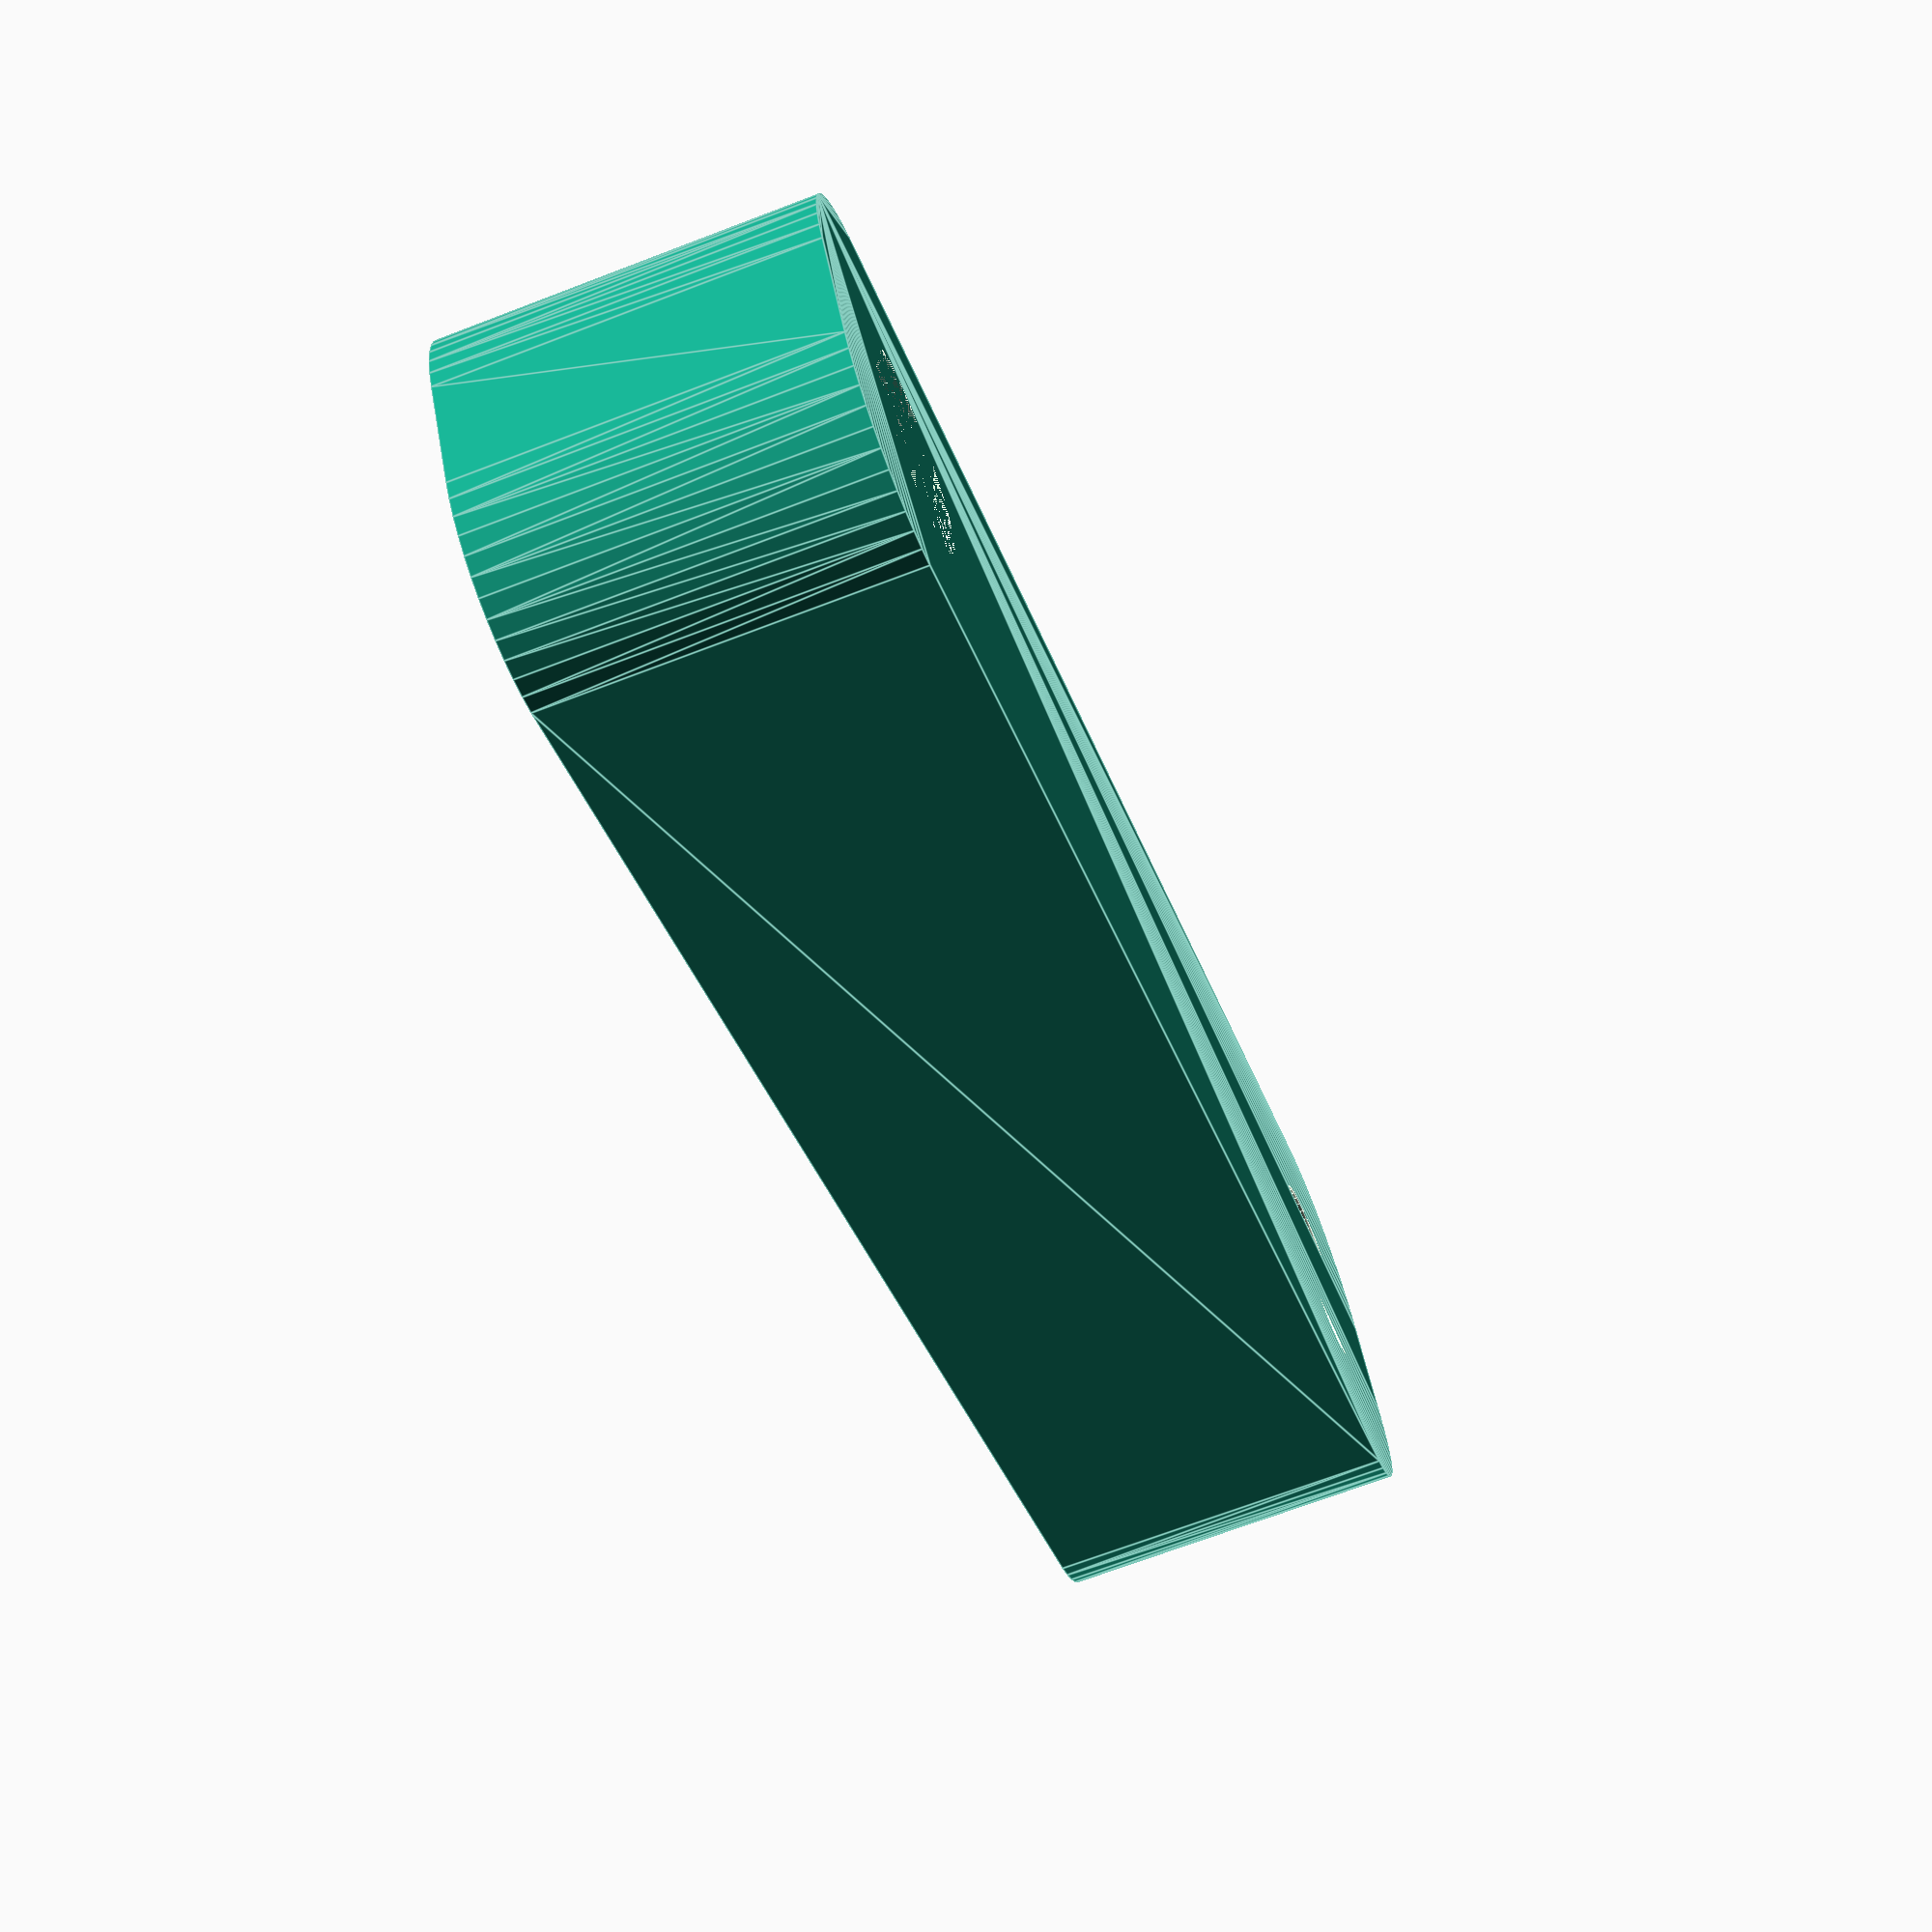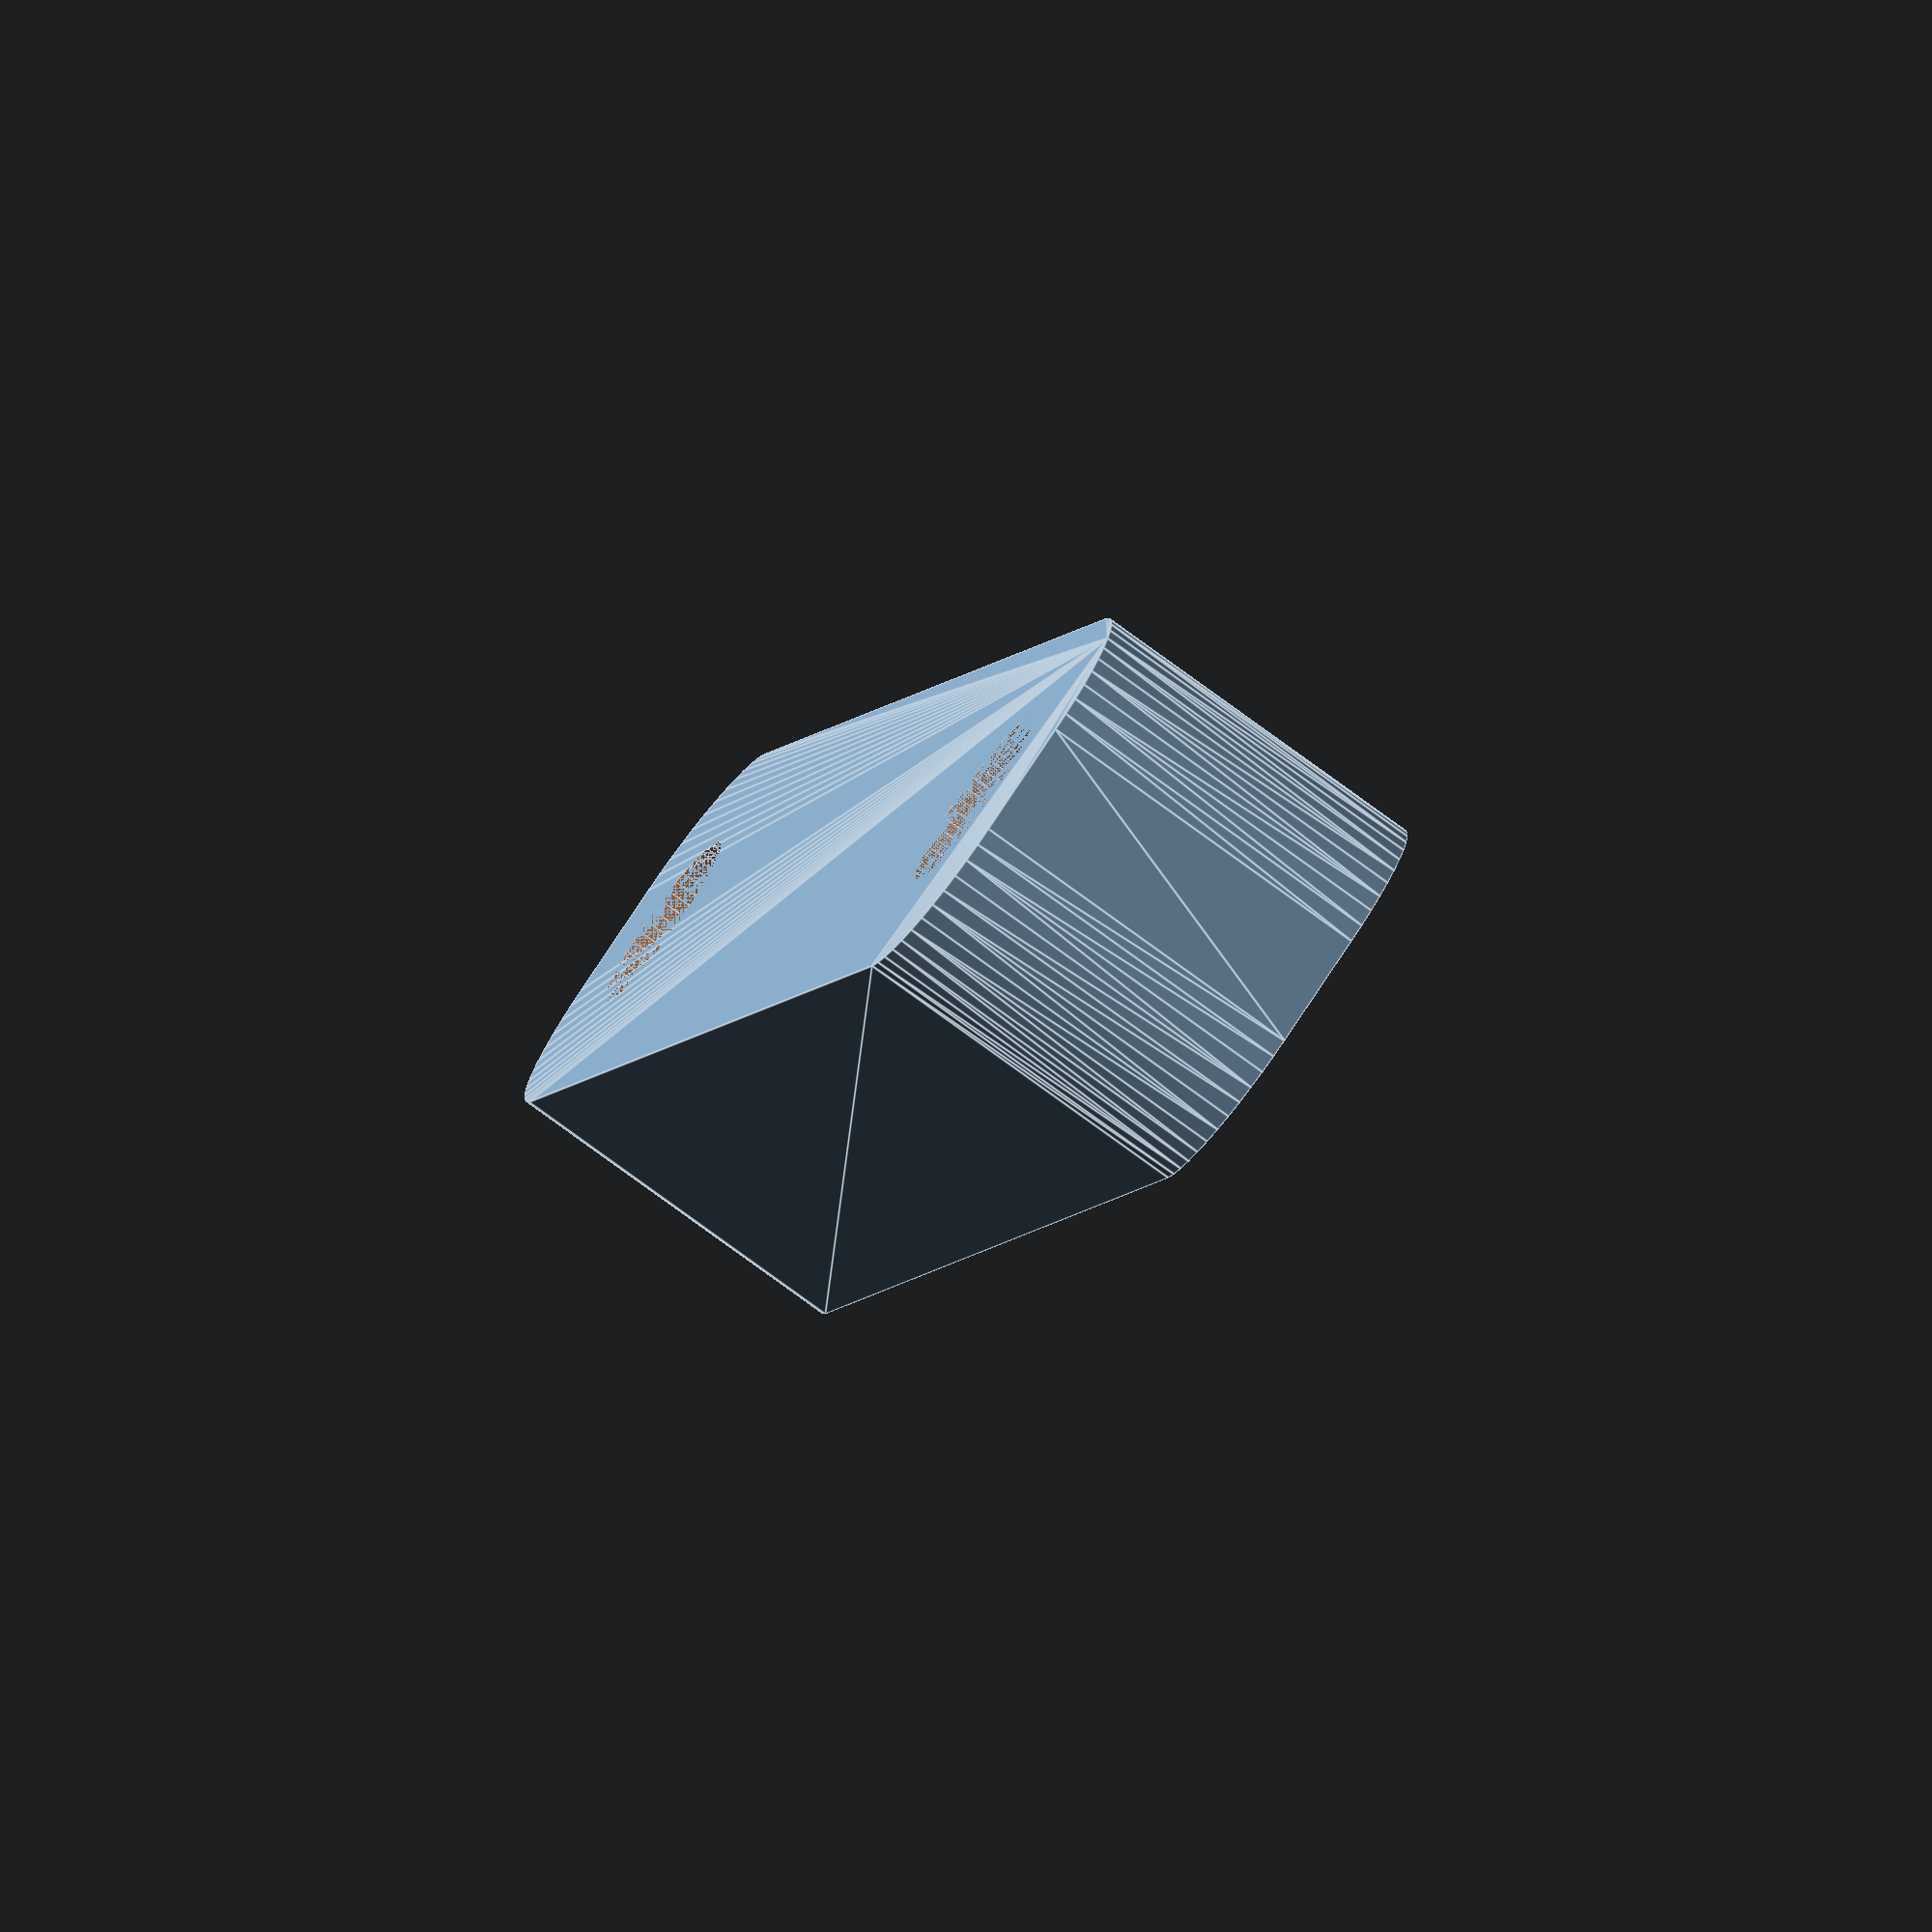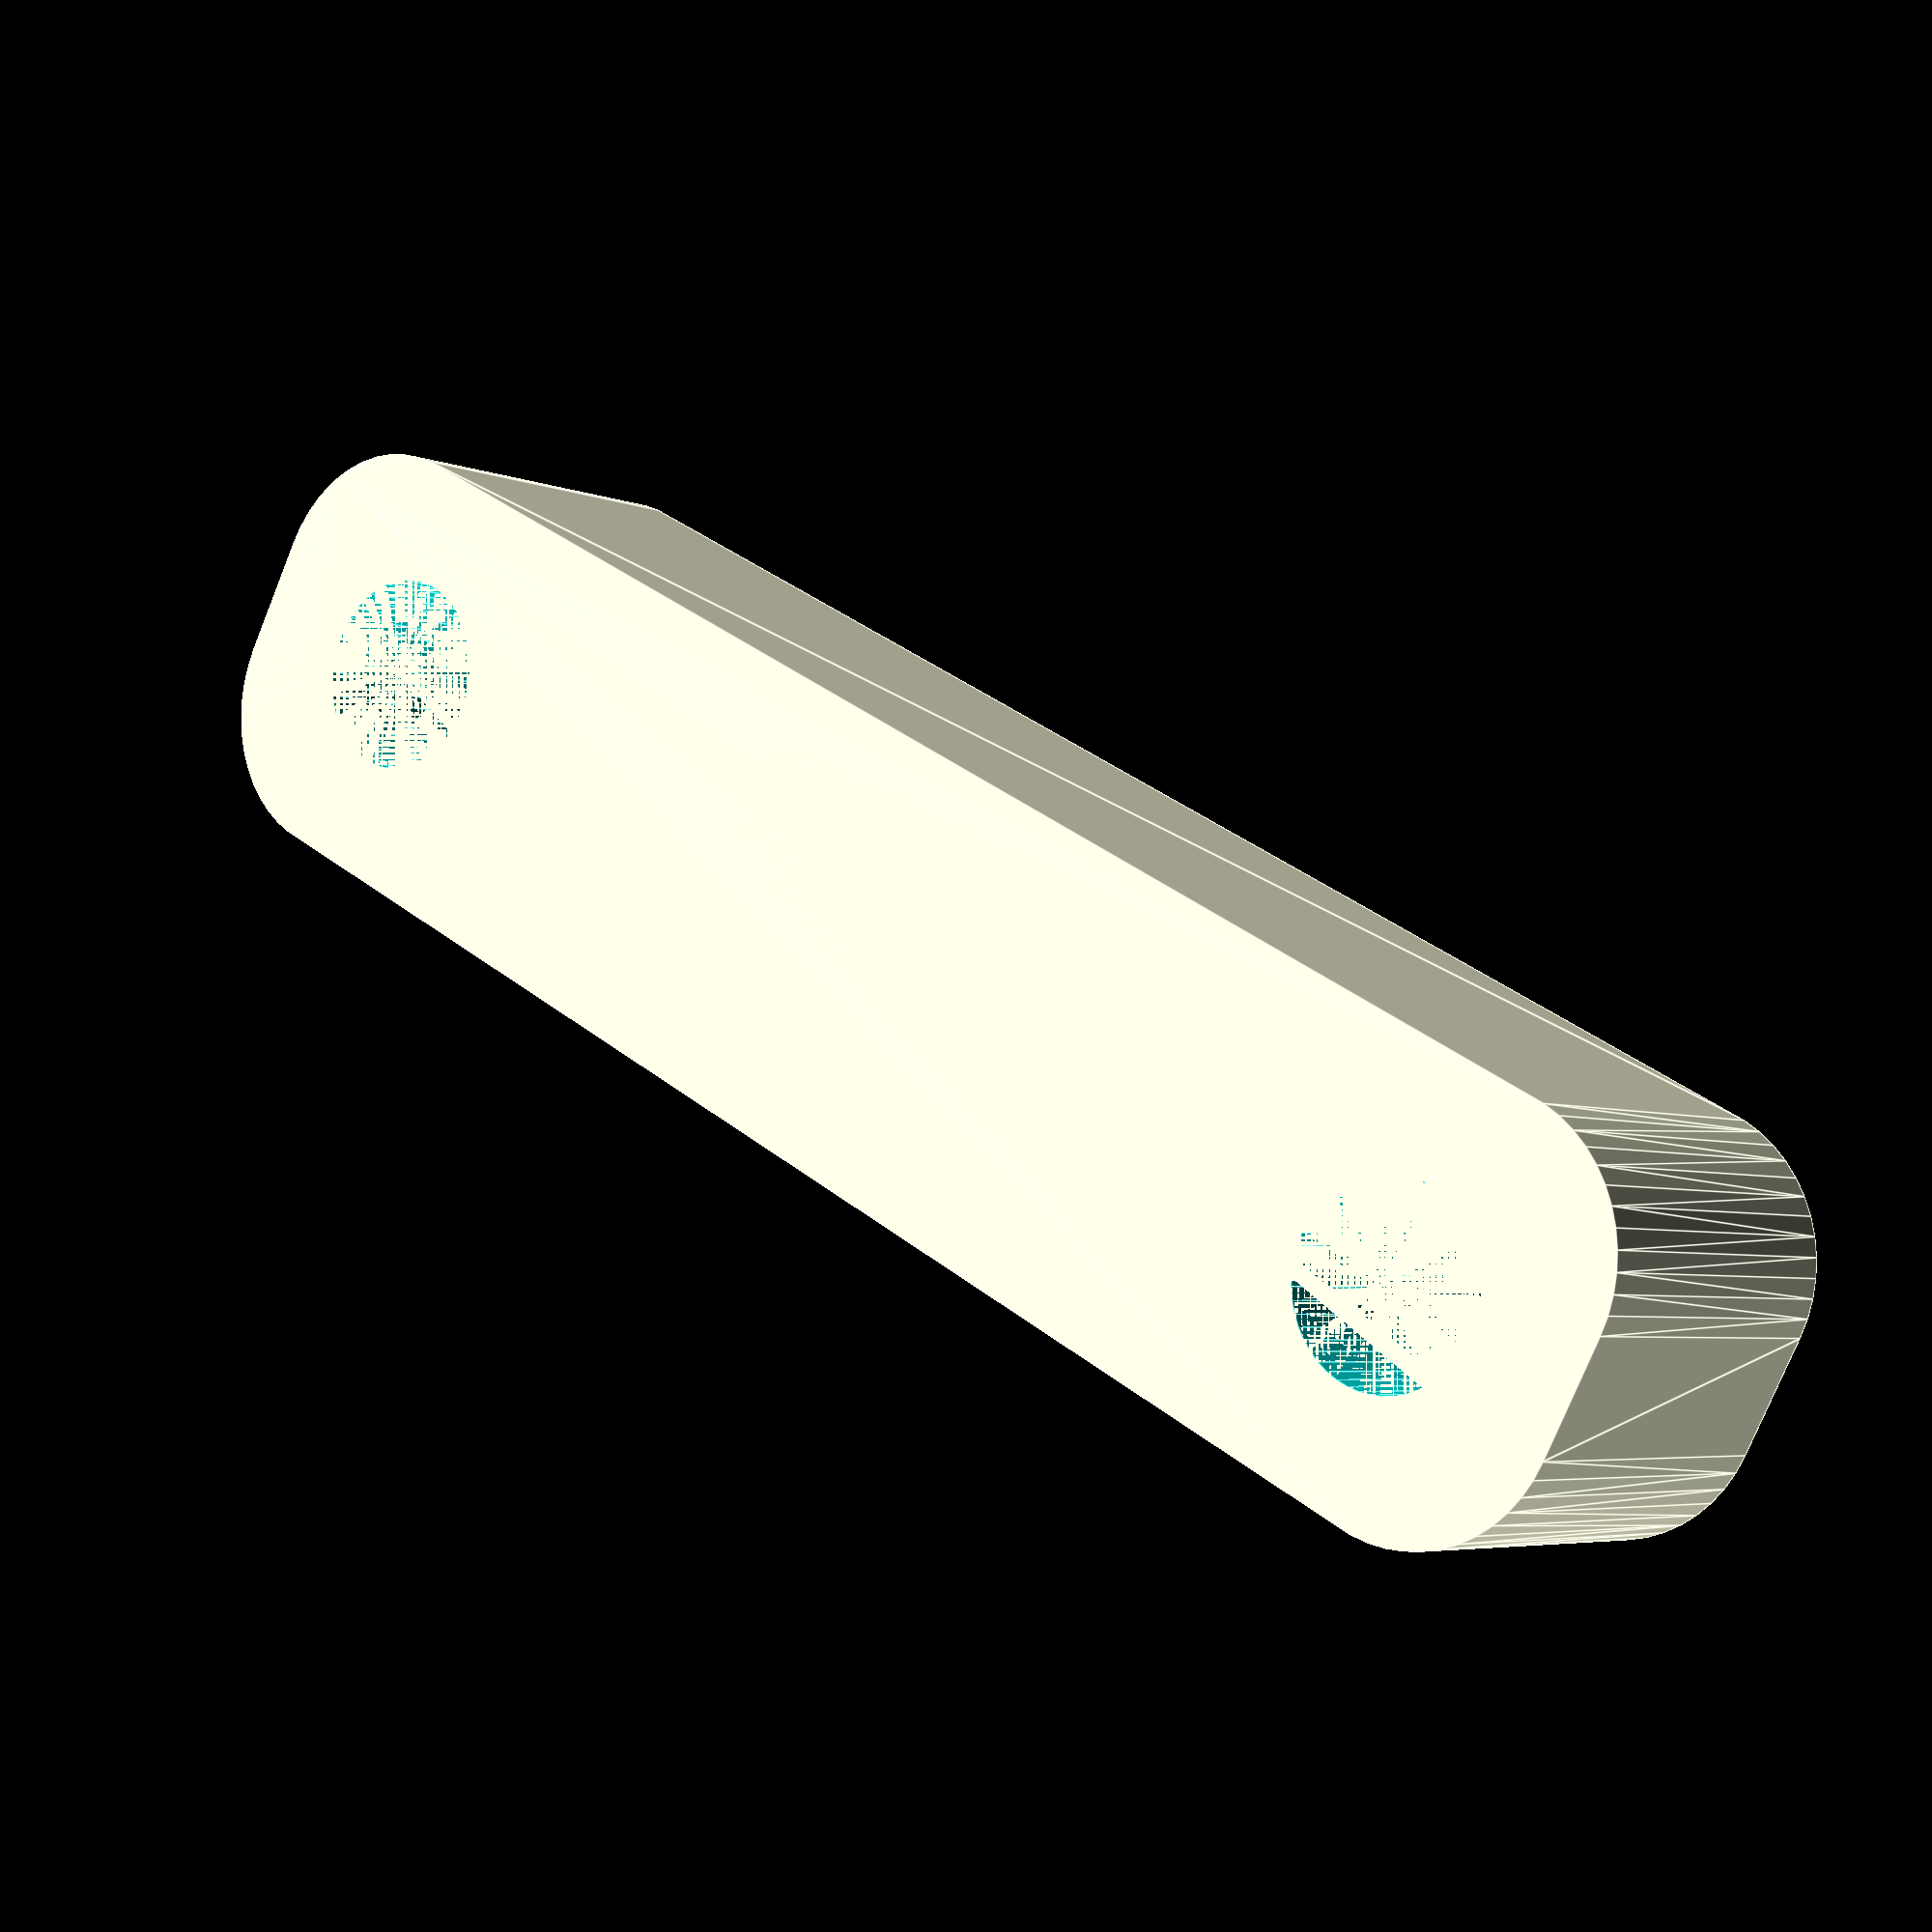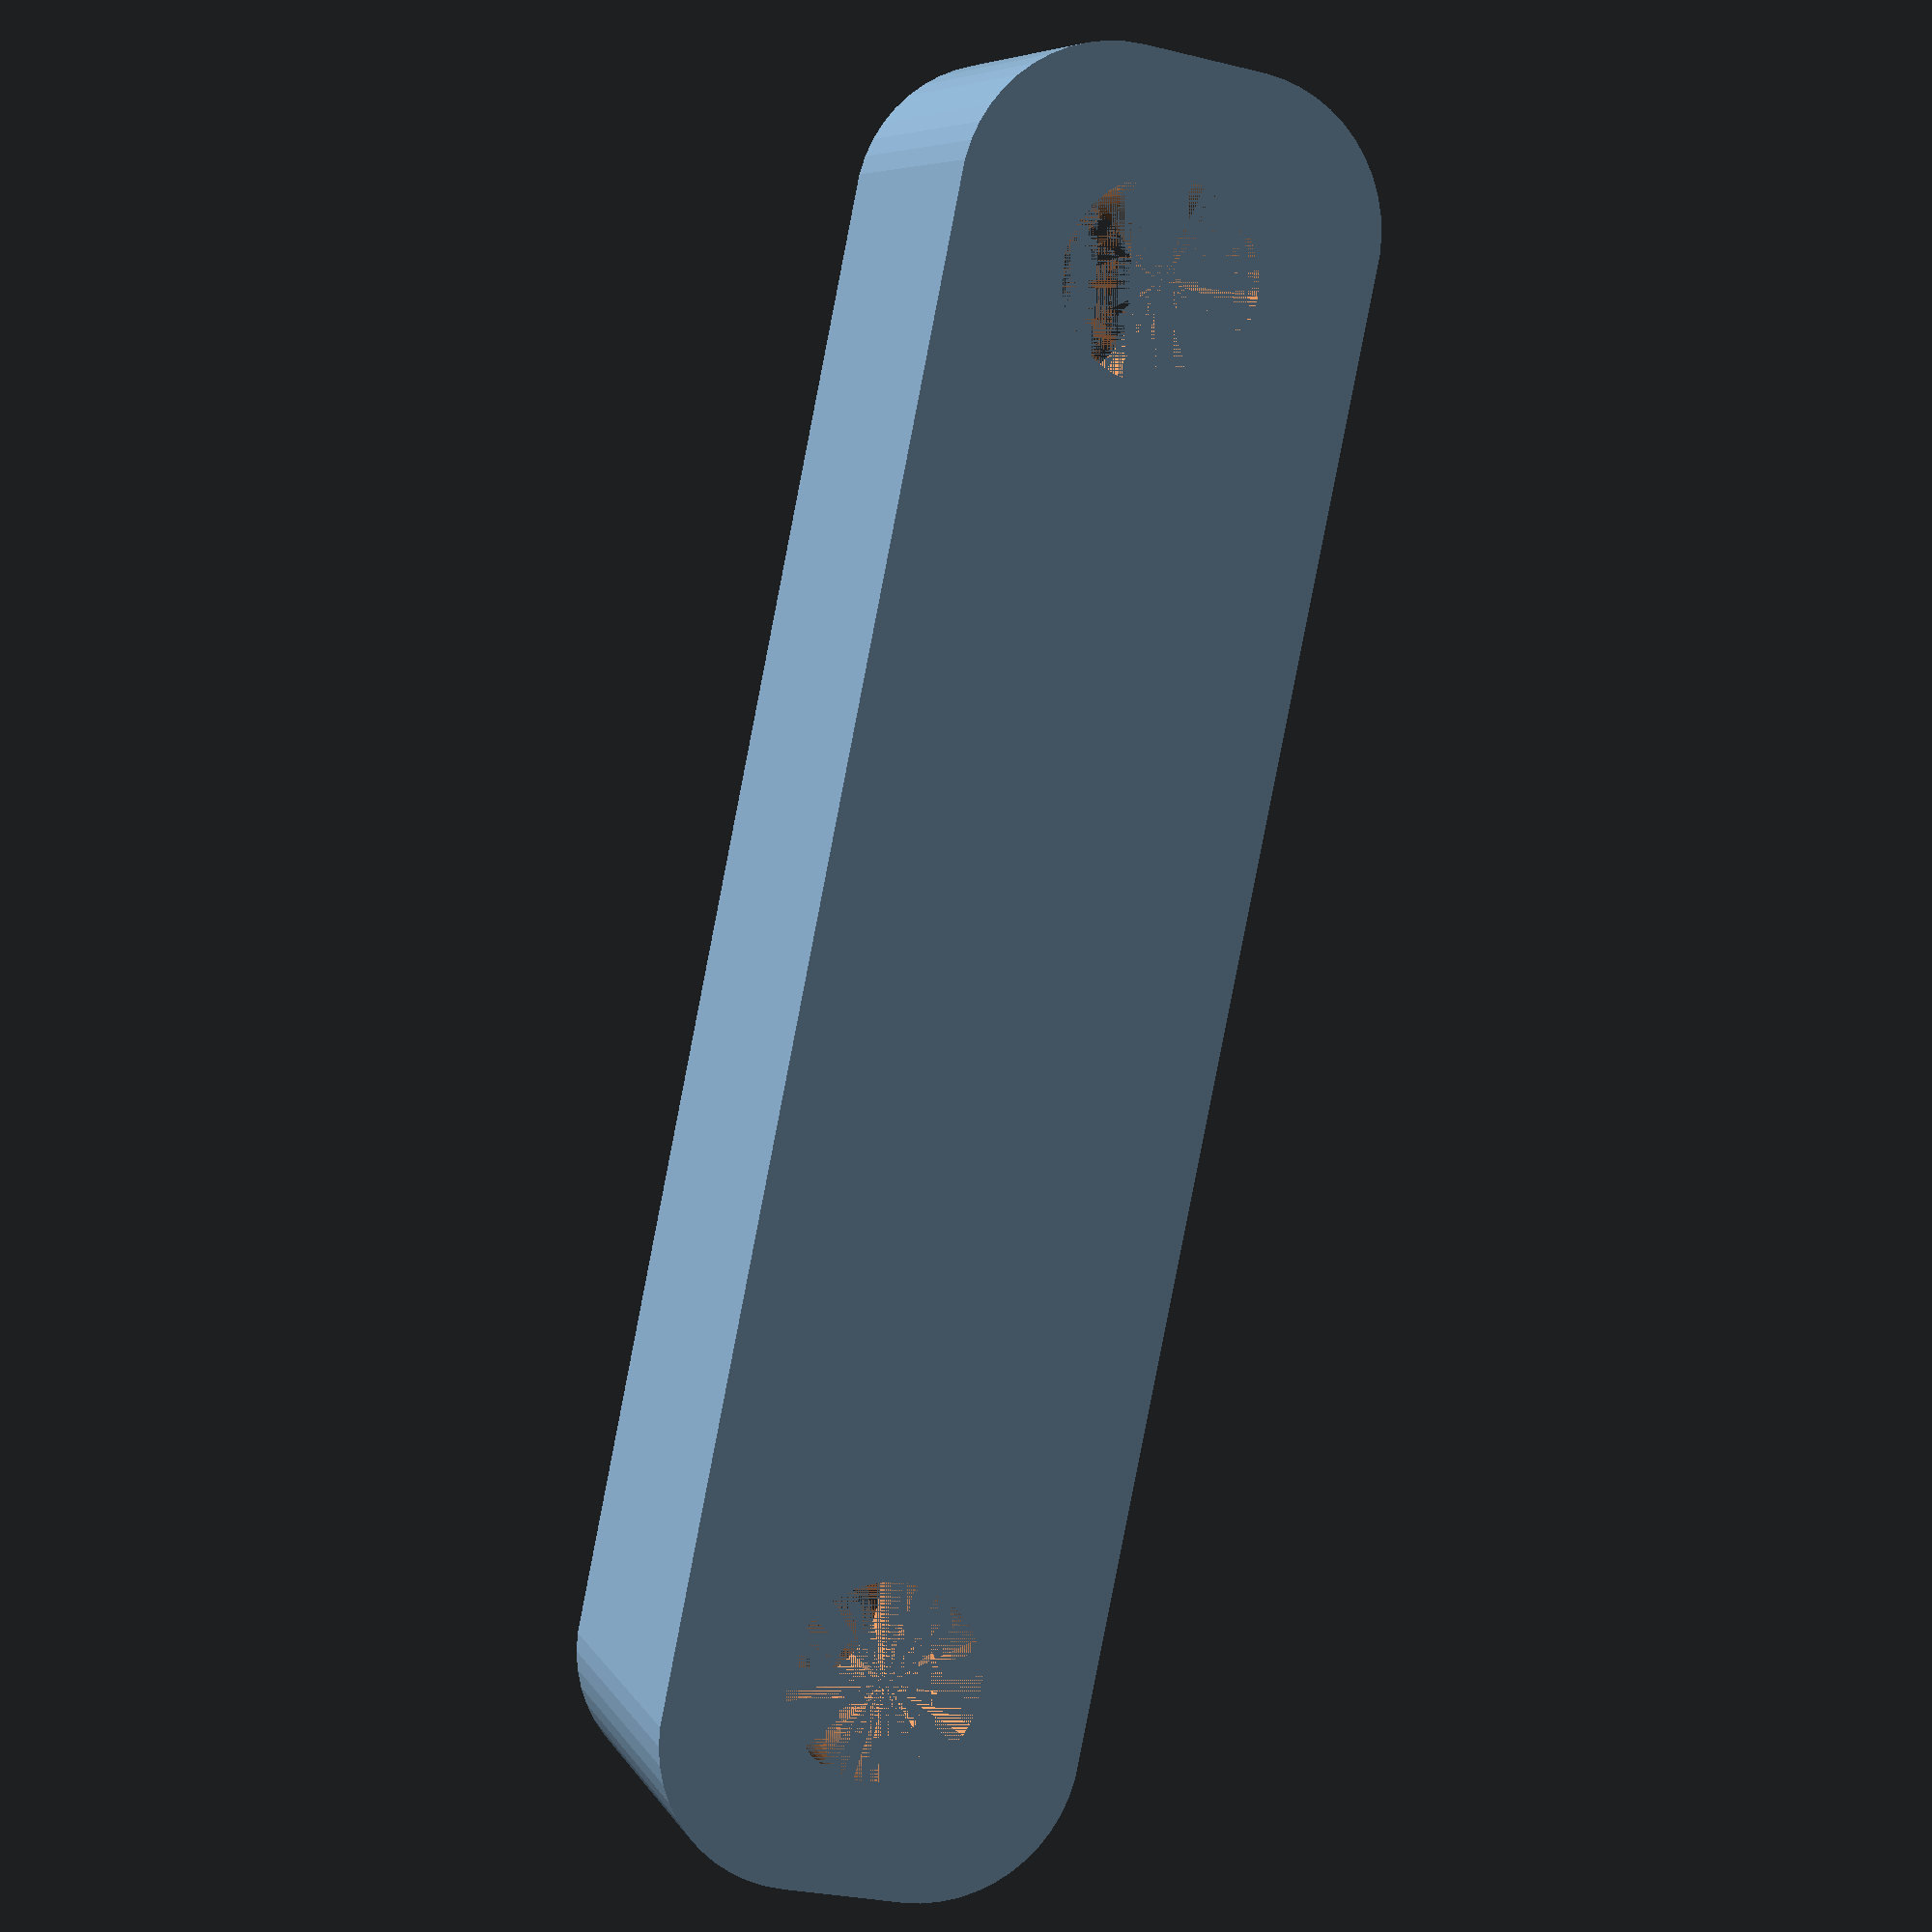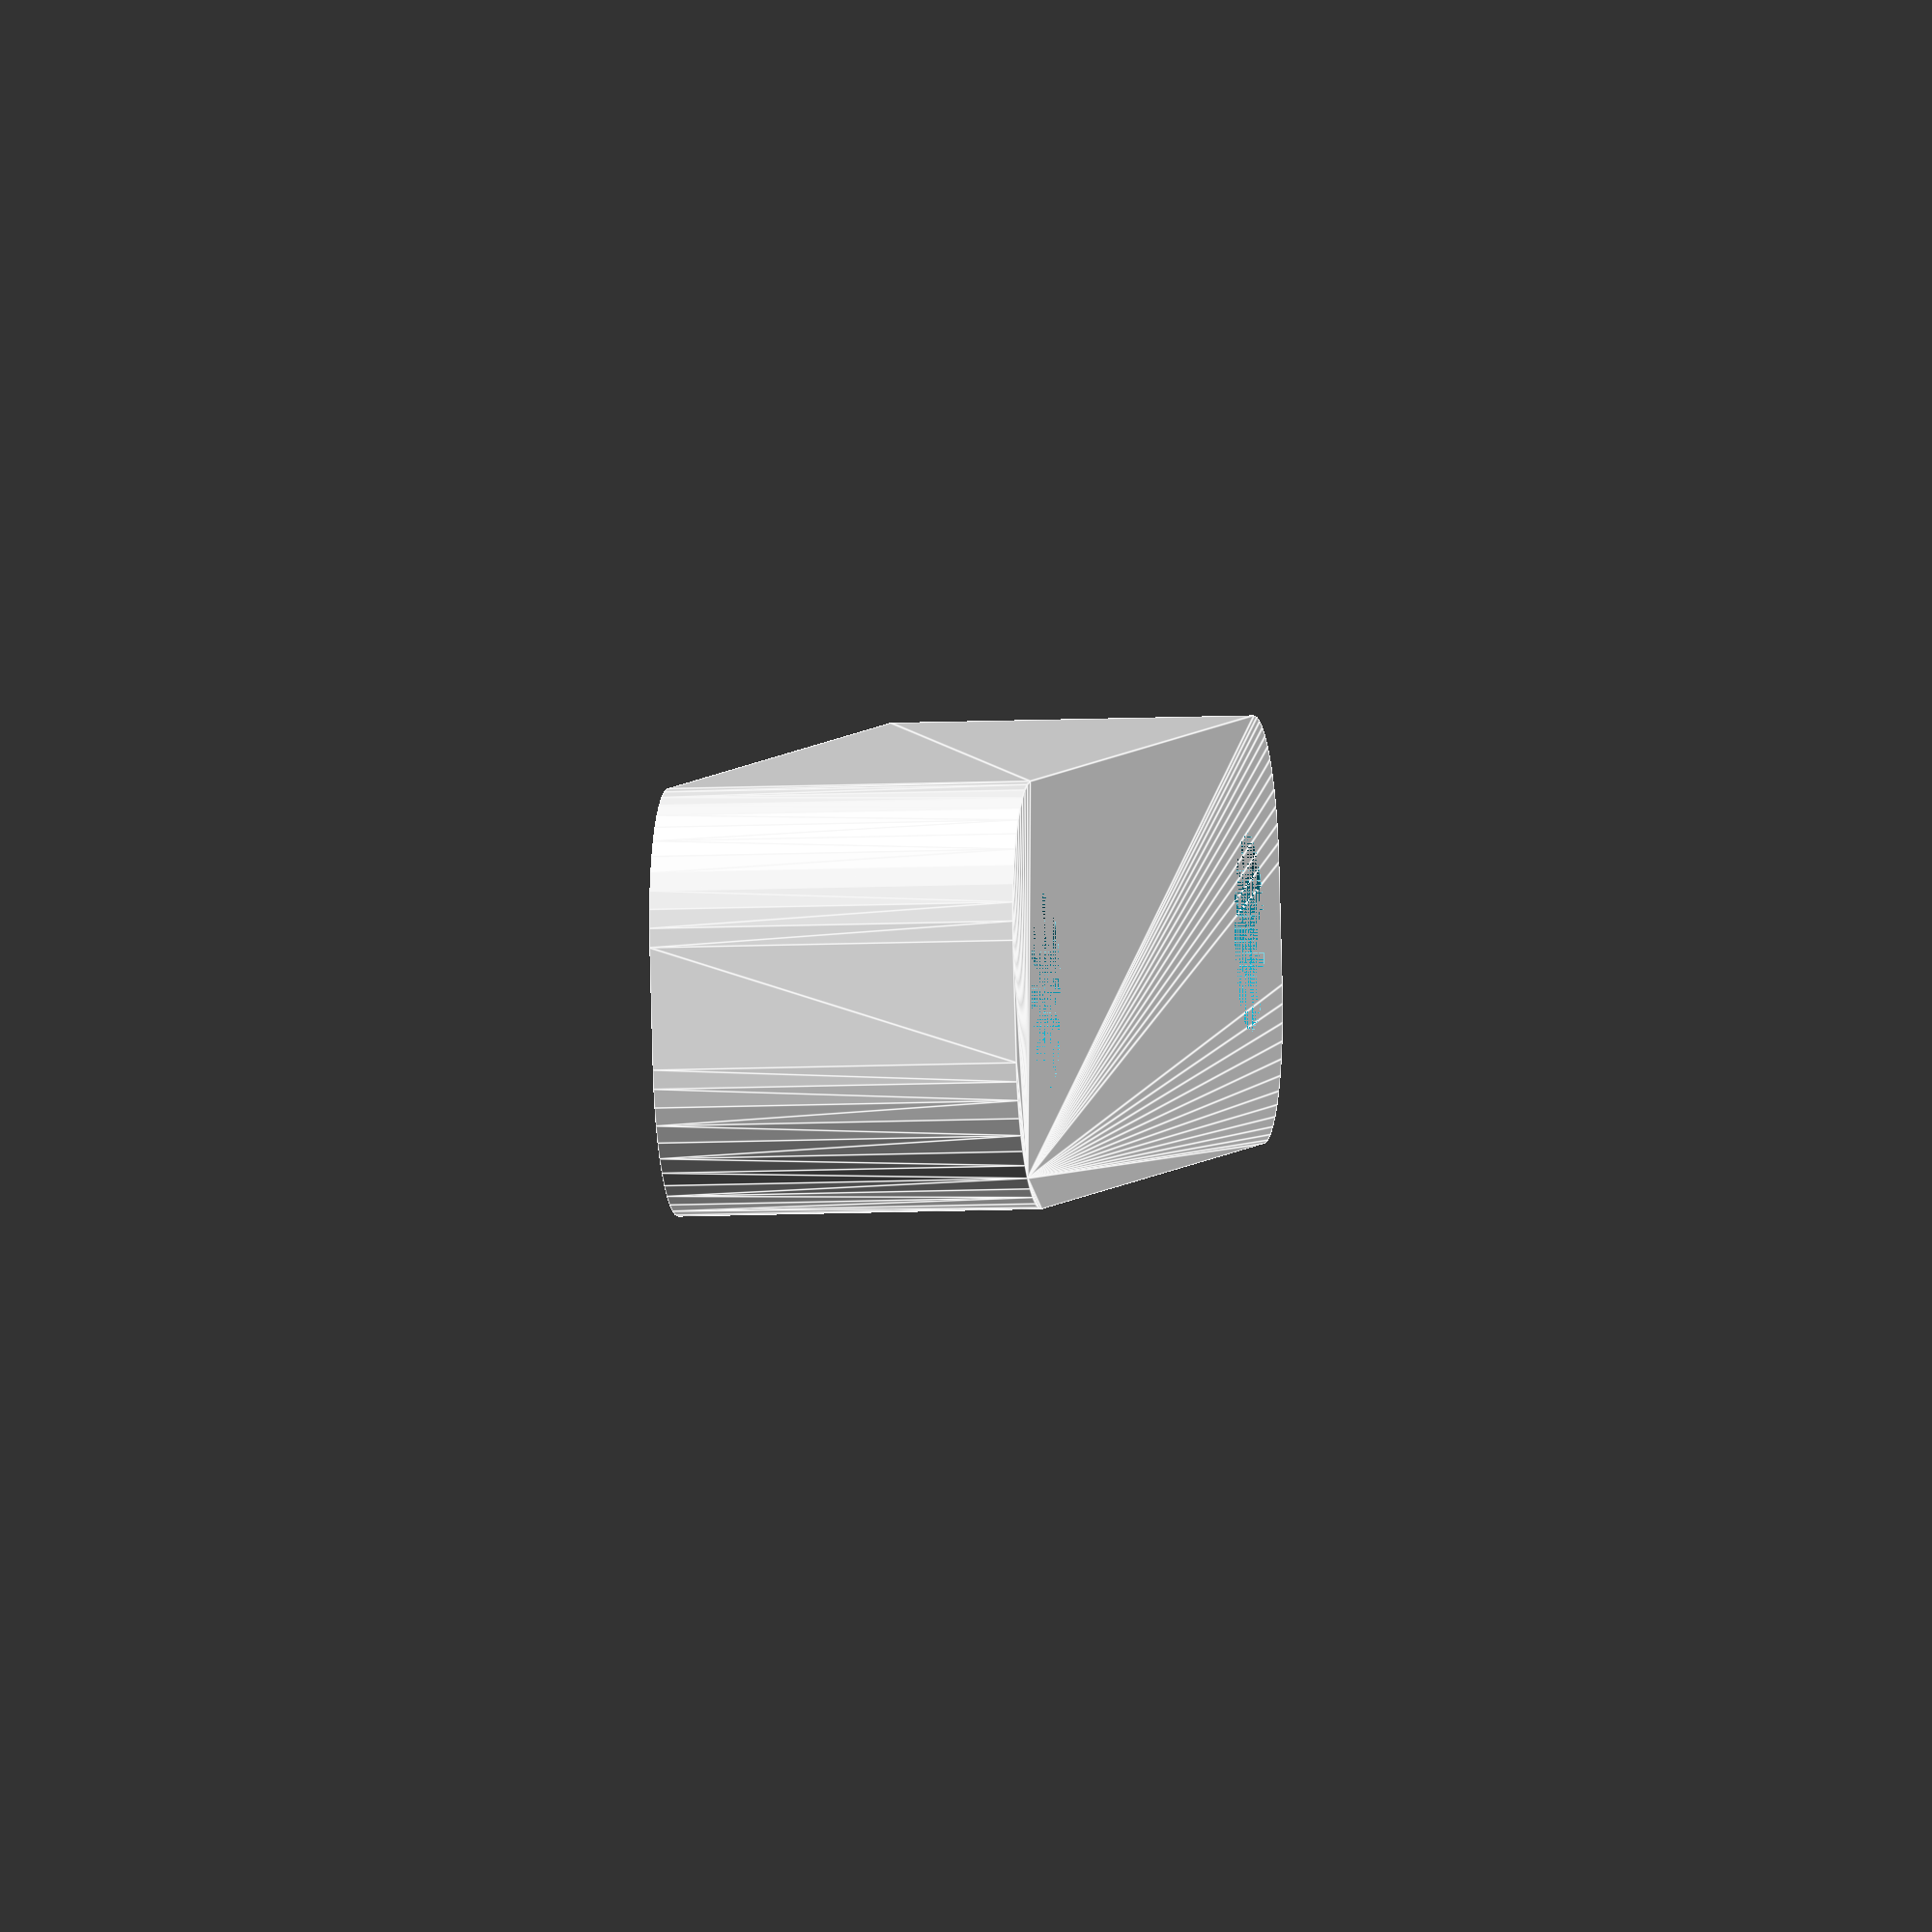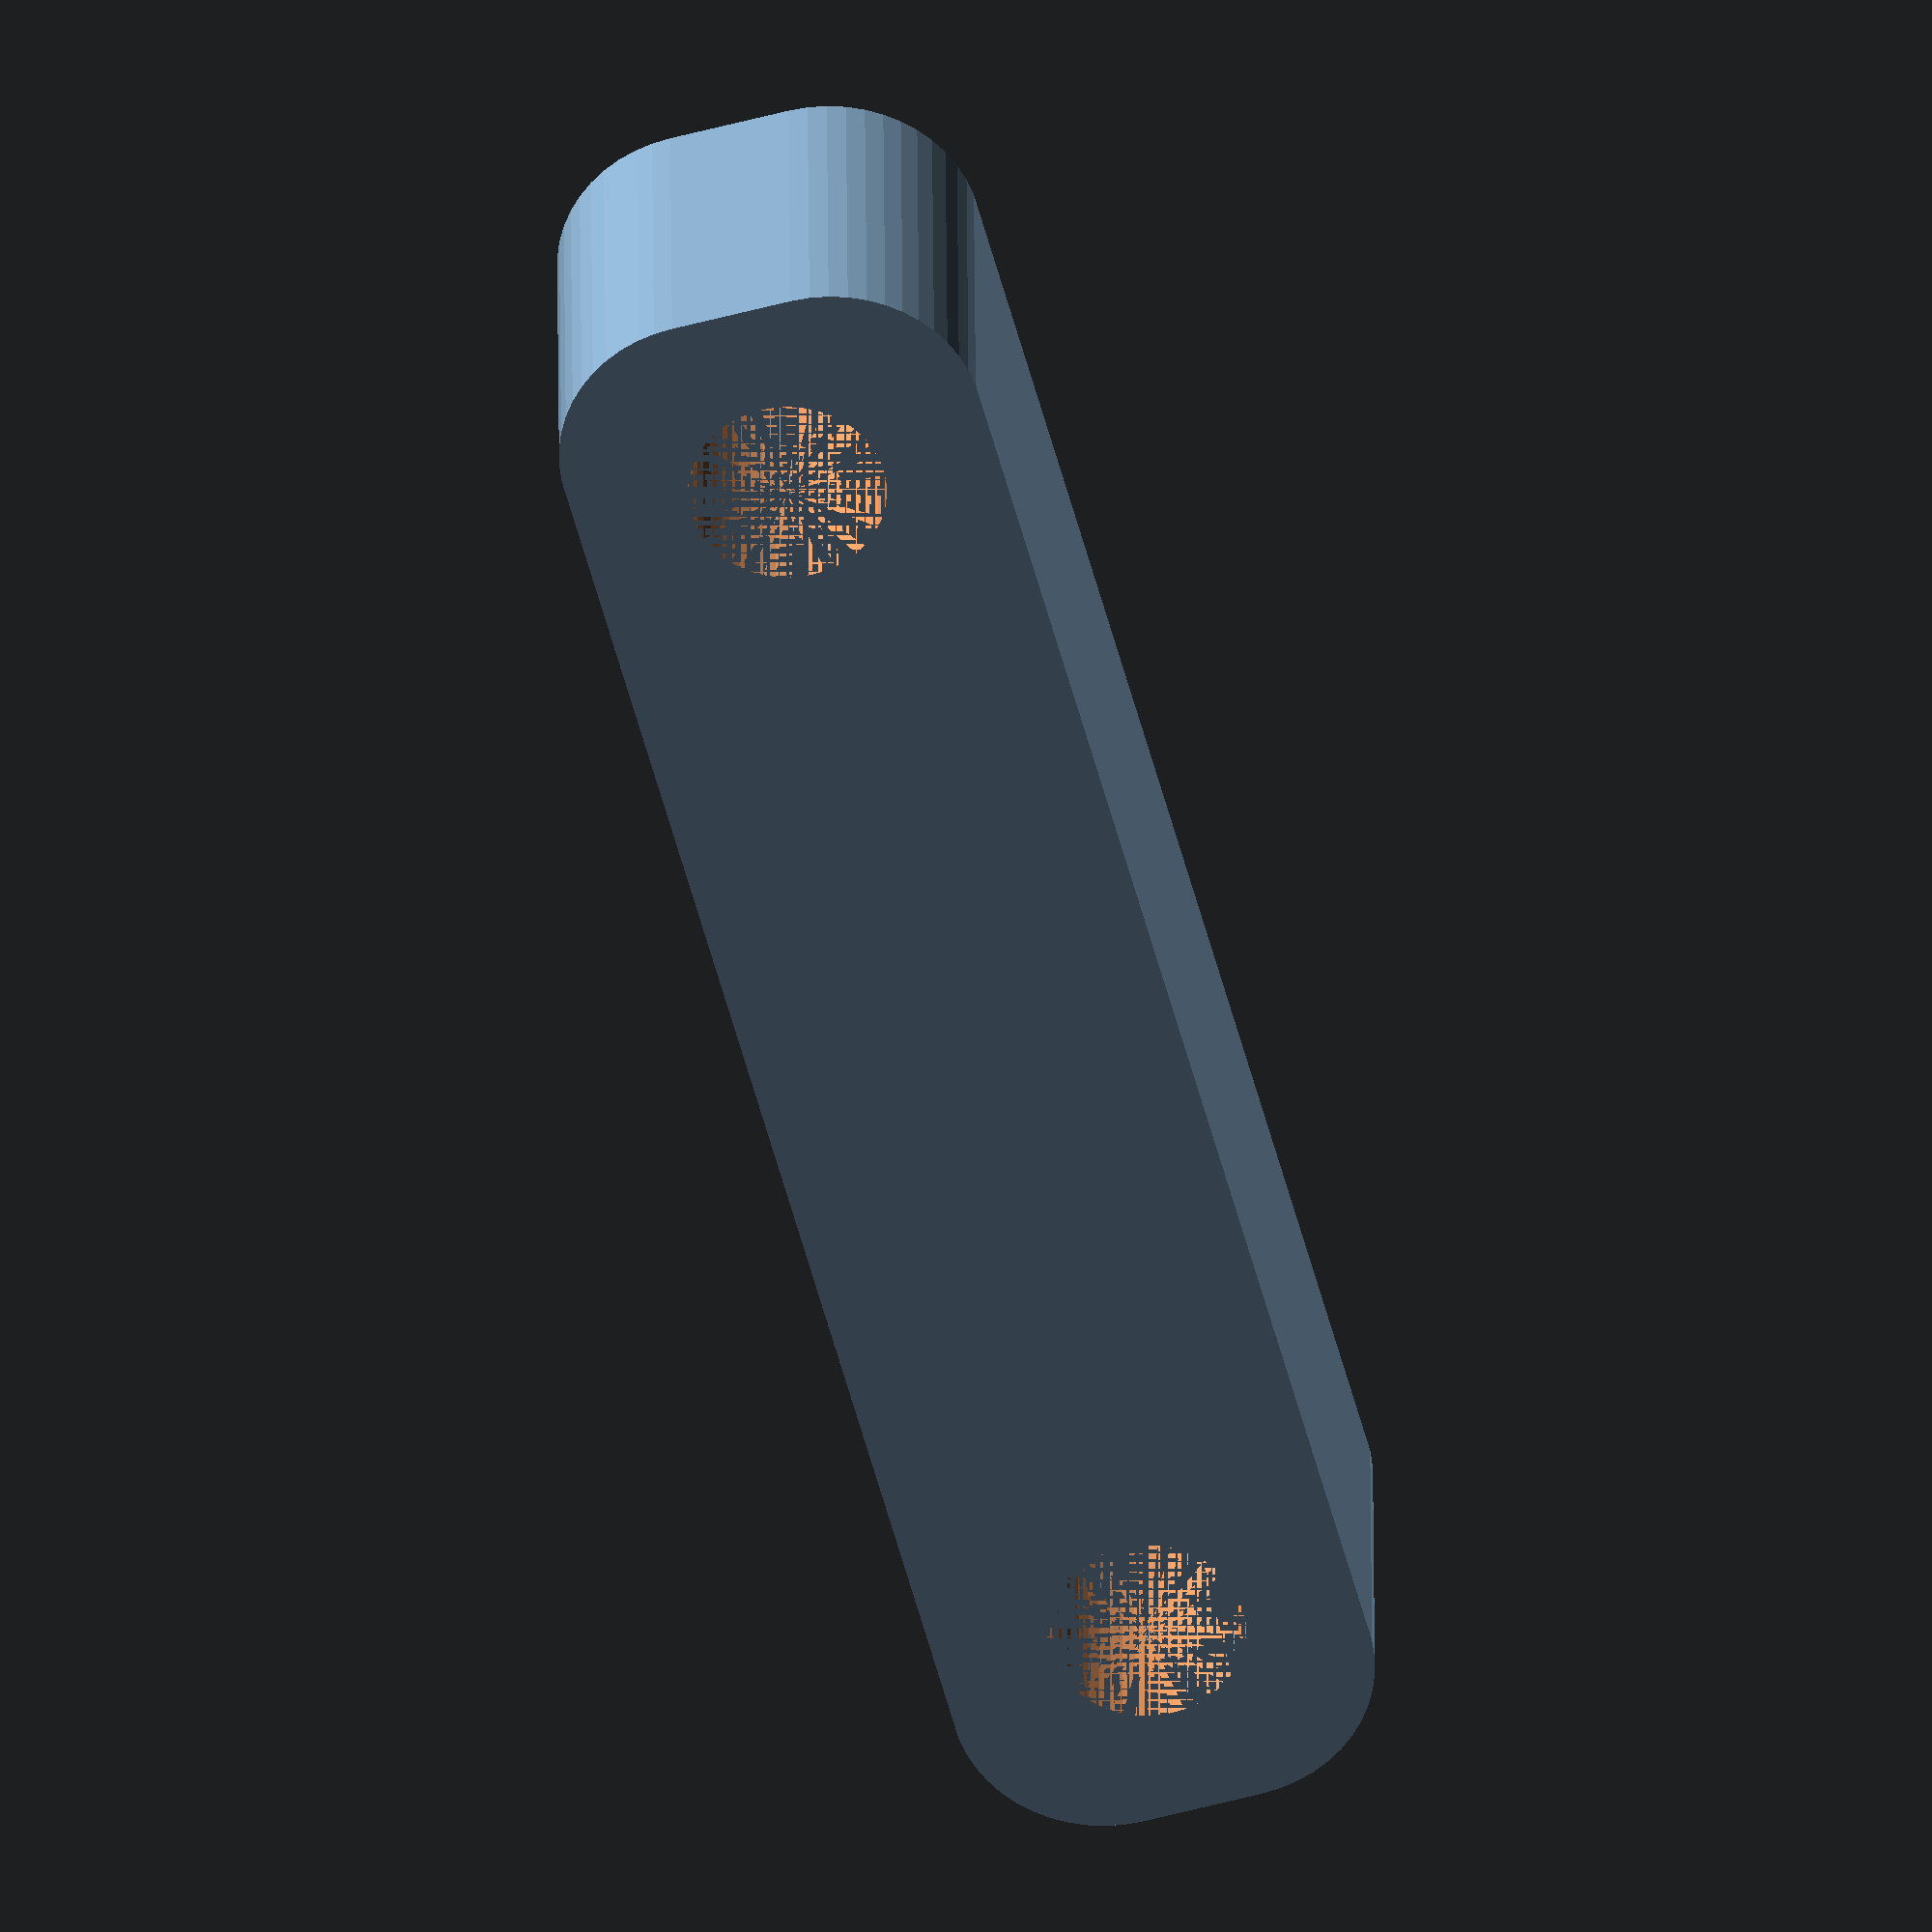
<openscad>
$fn = 50;


difference() {
	union() {
		hull() {
			translate(v = [-24.5000000000, 2.0000000000, 0]) {
				cylinder(h = 12, r = 5);
			}
			translate(v = [24.5000000000, 2.0000000000, 0]) {
				cylinder(h = 12, r = 5);
			}
			translate(v = [-24.5000000000, -2.0000000000, 0]) {
				cylinder(h = 12, r = 5);
			}
			translate(v = [24.5000000000, -2.0000000000, 0]) {
				cylinder(h = 12, r = 5);
			}
		}
	}
	union() {
		translate(v = [-22.5000000000, 0.0000000000, 0]) {
			cylinder(h = 12, r = 3.2500000000);
		}
		translate(v = [22.5000000000, 0.0000000000, 0]) {
			cylinder(h = 12, r = 3.2500000000);
		}
		translate(v = [-22.5000000000, 0.0000000000, 0]) {
			cylinder(h = 12, r = 1.8000000000);
		}
		translate(v = [22.5000000000, 0.0000000000, 0]) {
			cylinder(h = 12, r = 1.8000000000);
		}
		translate(v = [-22.5000000000, 0.0000000000, 0]) {
			cylinder(h = 12, r = 1.8000000000);
		}
		translate(v = [22.5000000000, 0.0000000000, 0]) {
			cylinder(h = 12, r = 1.8000000000);
		}
		translate(v = [-22.5000000000, 0.0000000000, 0]) {
			cylinder(h = 12, r = 1.8000000000);
		}
		translate(v = [22.5000000000, 0.0000000000, 0]) {
			cylinder(h = 12, r = 1.8000000000);
		}
	}
}
</openscad>
<views>
elev=68.1 azim=151.0 roll=291.1 proj=p view=edges
elev=76.9 azim=112.4 roll=233.7 proj=o view=edges
elev=184.7 azim=28.2 roll=142.7 proj=p view=edges
elev=173.0 azim=258.4 roll=16.9 proj=p view=wireframe
elev=7.8 azim=10.2 roll=98.6 proj=o view=edges
elev=328.8 azim=254.9 roll=359.7 proj=o view=wireframe
</views>
